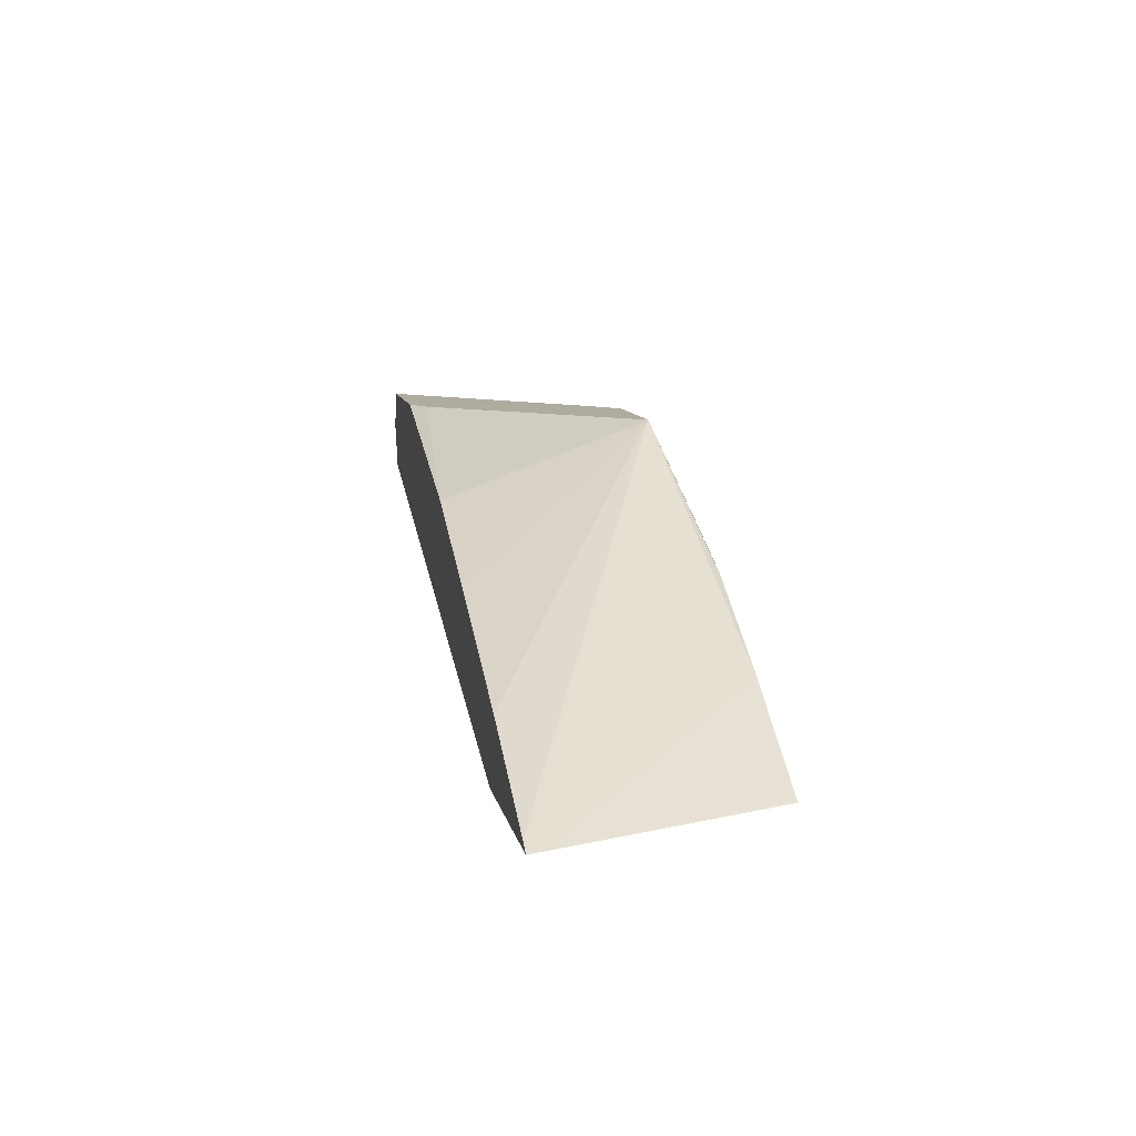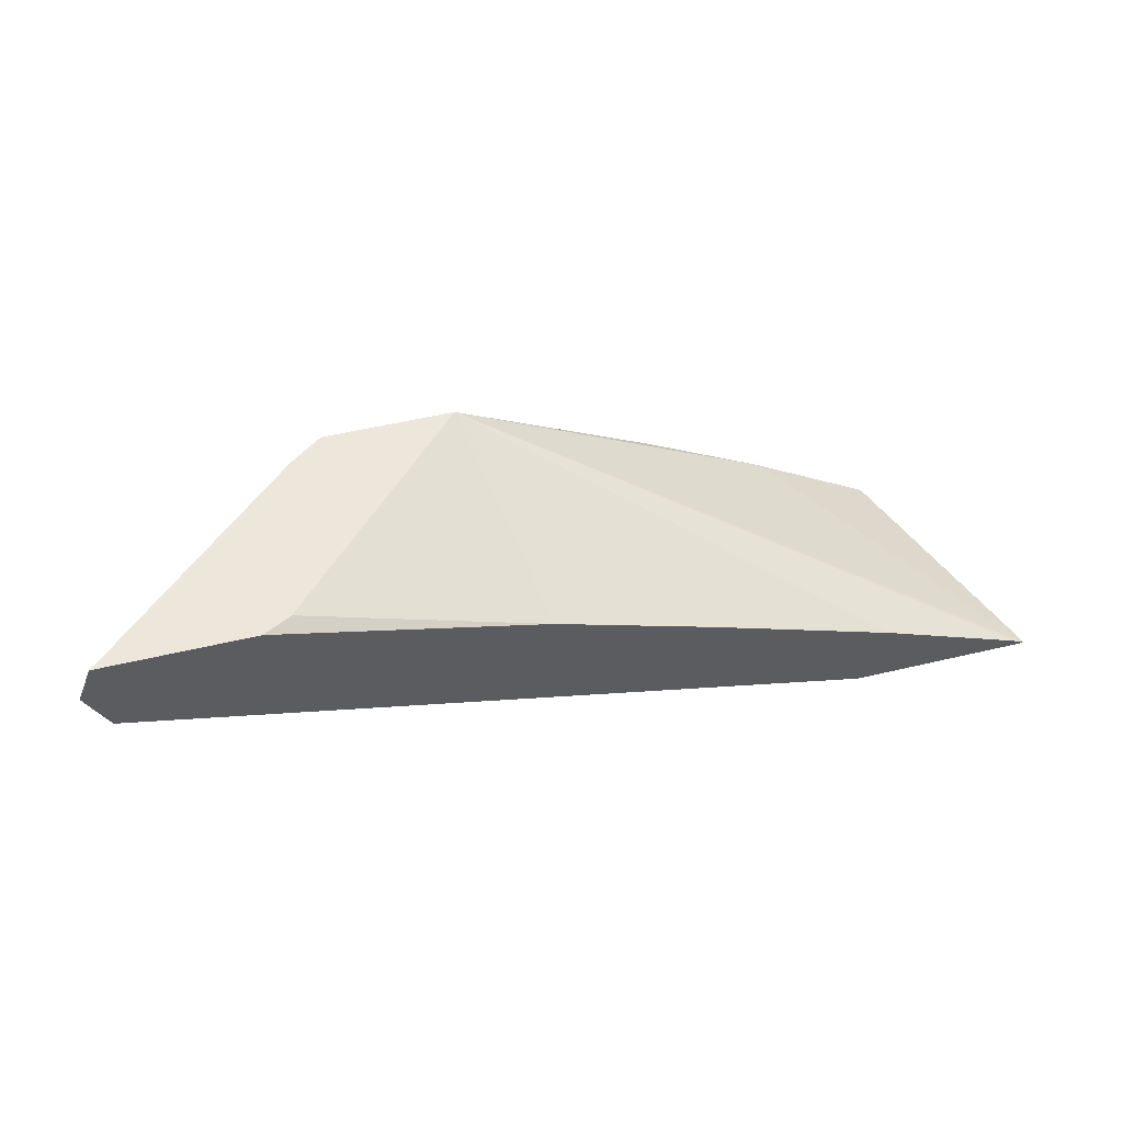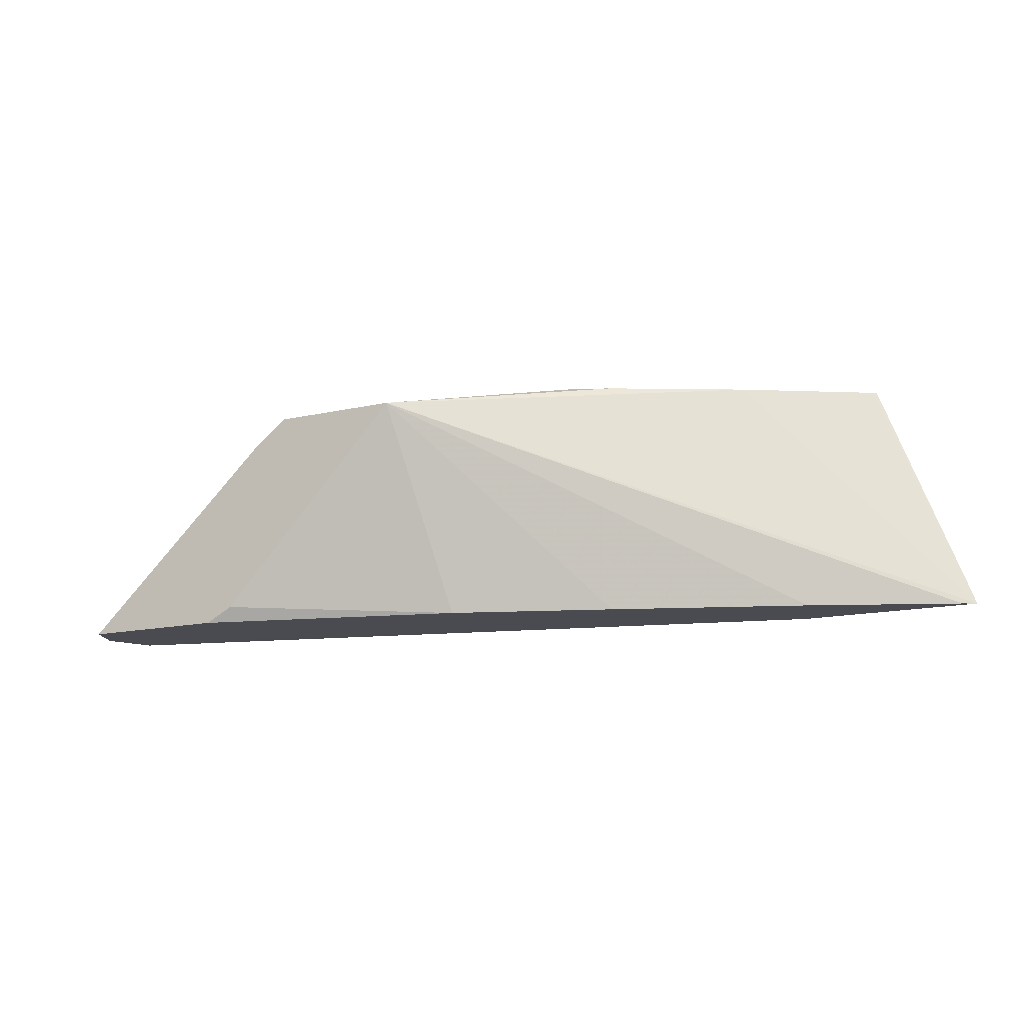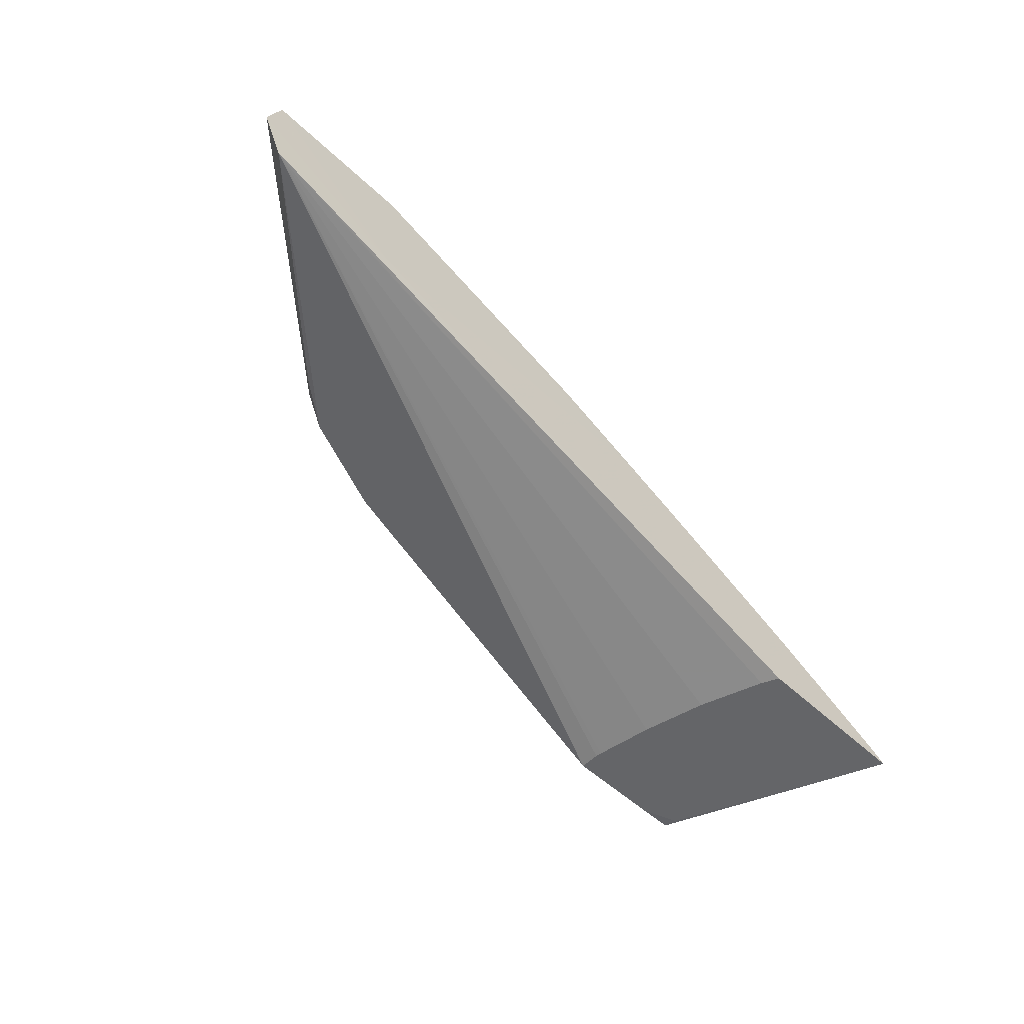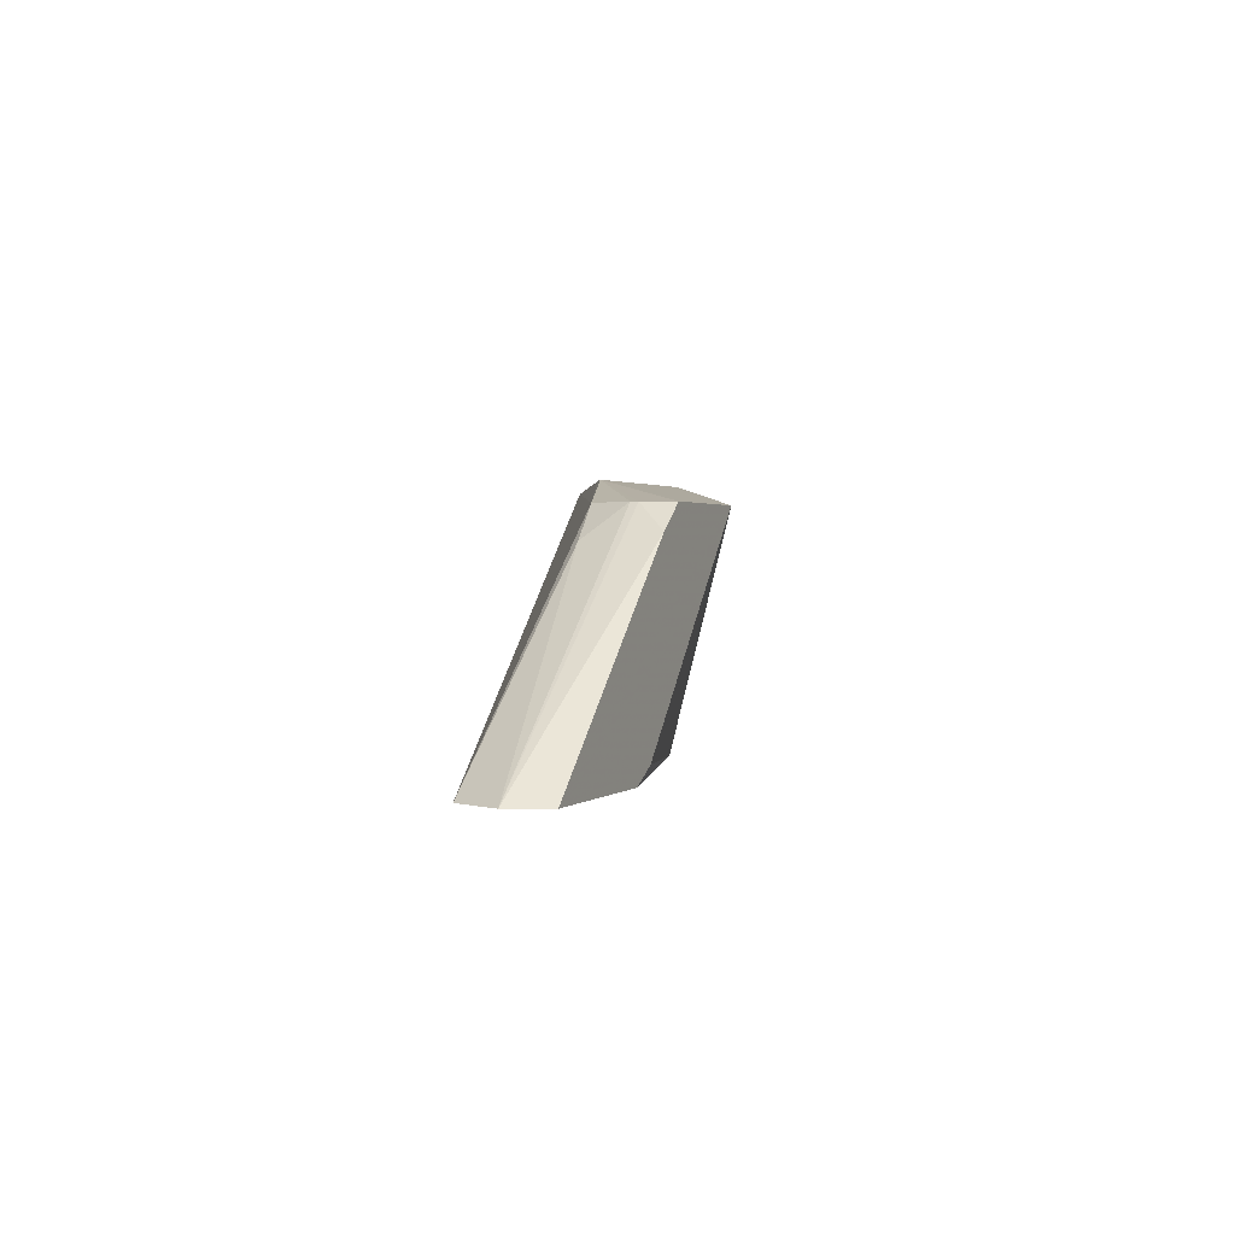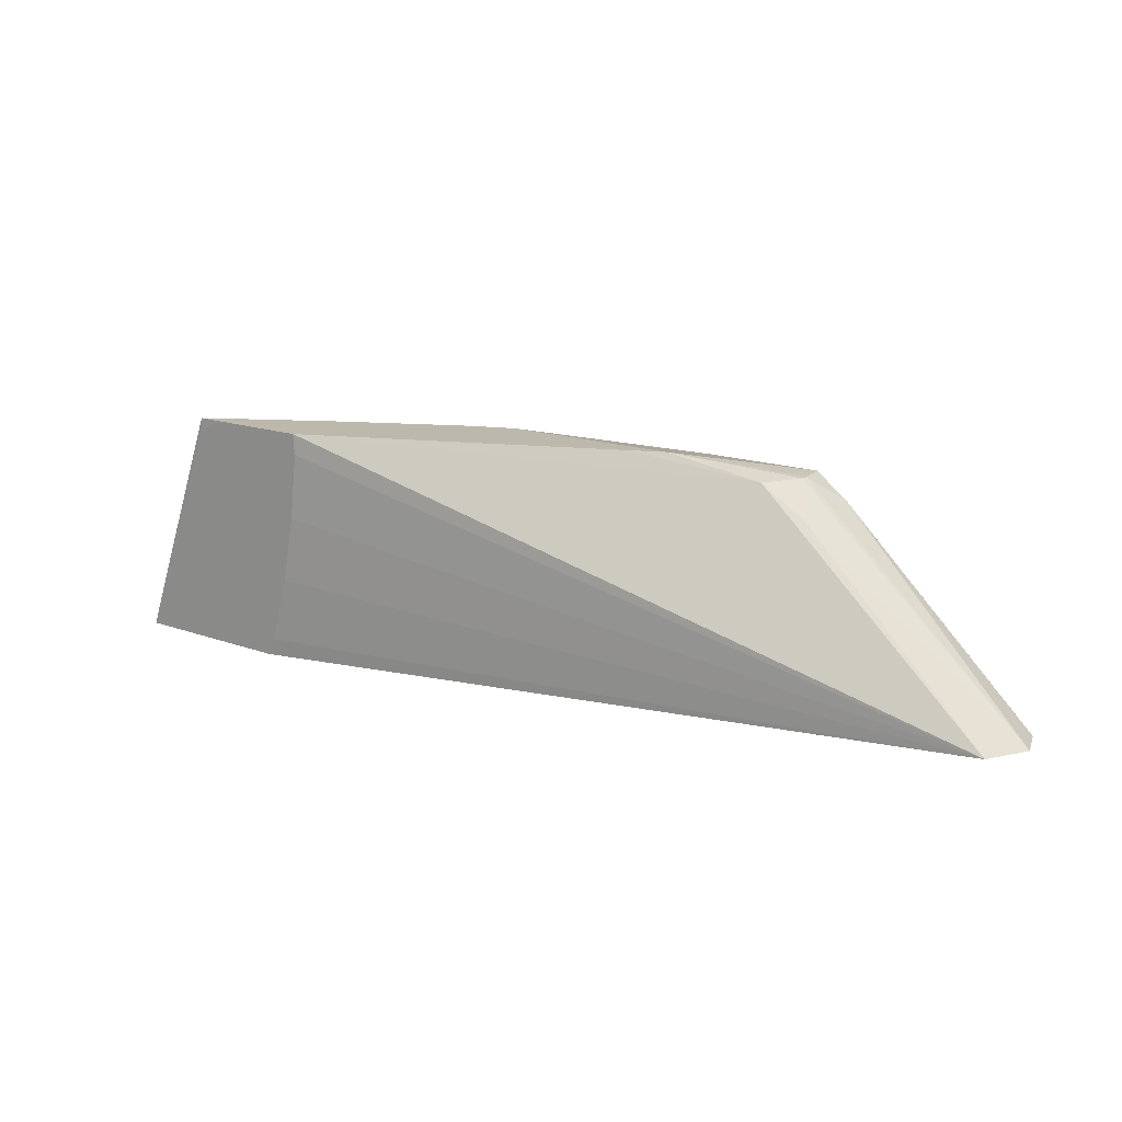
<metadata>
{"format":"obj","ext":"obj","renderer":"f3d","projection":"perspective","resolution":1024,"background":"white","views":[{"elev":9.7,"azim":79.3,"up":"+Z"},{"elev":51.1,"azim":-14.6,"up":"+Z"},{"elev":-14.4,"azim":27.0,"up":"+Y"},{"elev":-51.5,"azim":-45.6,"up":"+Z"},{"elev":1.4,"azim":-68.3,"up":"+Y"},{"elev":14.8,"azim":-141.0,"up":"+Y"}]}
</metadata>
<code>
v -0.04006 0.02394 0.04056
v -0.04004 0.02424 0.04056
v -0.04005 0.02385 0.04056
v -0.04978 0.0208 0.04325
v -0.04624 0.02392 0.0433
v -0.04447 0.02424 0.04265
v -0.03856 0.02424 0.04056
v -0.03994 0.02298 0.04056
v -0.0492 0.0208 0.0431
v -0.03935 0.0208 0.04056
v -0.04772 0.0208 0.04289
v -0.05009 0.0208 0.04389
v -0.04687 0.02347 0.0434
v -0.03975 0.02201 0.04056
v -0.03946 0.02105 0.04056
v -0.04652 0.02392 0.04389
v -0.04496 0.02424 0.04289
v -0.03806 0.02424 0.04056
v -0.03804 0.02405 0.04056
v -0.03674 0.0208 0.04056
v -0.04986 0.0208 0.04444
v -0.04987 0.0208 0.04443
v -0.04254 0.0208 0.04289
v -0.04689 0.02357 0.04444
v -0.04653 0.02392 0.044
v -0.04642 0.02392 0.04444
v -0.04224 0.02424 0.04289
v -0.0381 0.02424 0.04059
v -0.03683 0.02105 0.04056
v -0.03984 0.02424 0.04166
v -0.04456 0.02392 0.04444
v -0.03693 0.0208 0.04066
v -0.04771 0.0208 0.04444
v -0.04169 0.0208 0.04259
v -0.04396 0.0208 0.04342
v -0.04164 0.02424 0.04265
v -0.04543 0.02299 0.04444
v -0.03899 0.0208 0.04156
v -0.04731 0.02102 0.04444
f 1 2 7
f 1 7 19
f 1 19 29
f 1 29 20
f 1 20 10
f 1 10 15
f 1 15 14
f 1 14 8
f 1 8 3
f 1 3 4
f 1 4 2
f 2 4 5
f 2 5 6
f 2 6 17
f 2 17 27
f 2 27 36
f 2 36 30
f 2 30 28
f 2 28 18
f 2 18 7
f 3 8 4
f 4 9 10
f 4 10 11
f 4 11 12
f 4 12 13
f 4 13 5
f 4 8 14
f 4 14 15
f 4 15 9
f 5 13 16
f 5 16 17
f 5 17 6
f 7 18 19
f 9 15 10
f 10 20 32
f 10 32 38
f 10 38 34
f 10 34 23
f 10 23 11
f 11 21 22
f 11 22 12
f 11 23 33
f 11 33 21
f 12 22 24
f 12 24 25
f 12 25 16
f 12 16 13
f 16 25 17
f 17 25 26
f 17 26 31
f 17 31 27
f 18 28 29
f 18 29 19
f 20 29 30
f 20 30 31
f 20 31 32
f 21 33 39
f 21 39 37
f 21 37 31
f 21 31 26
f 21 26 24
f 21 24 22
f 23 34 35
f 23 35 33
f 24 26 25
f 27 31 36
f 28 30 29
f 30 36 31
f 31 37 35
f 31 35 34
f 31 34 38
f 31 38 32
f 33 35 39
f 35 37 39

</code>
